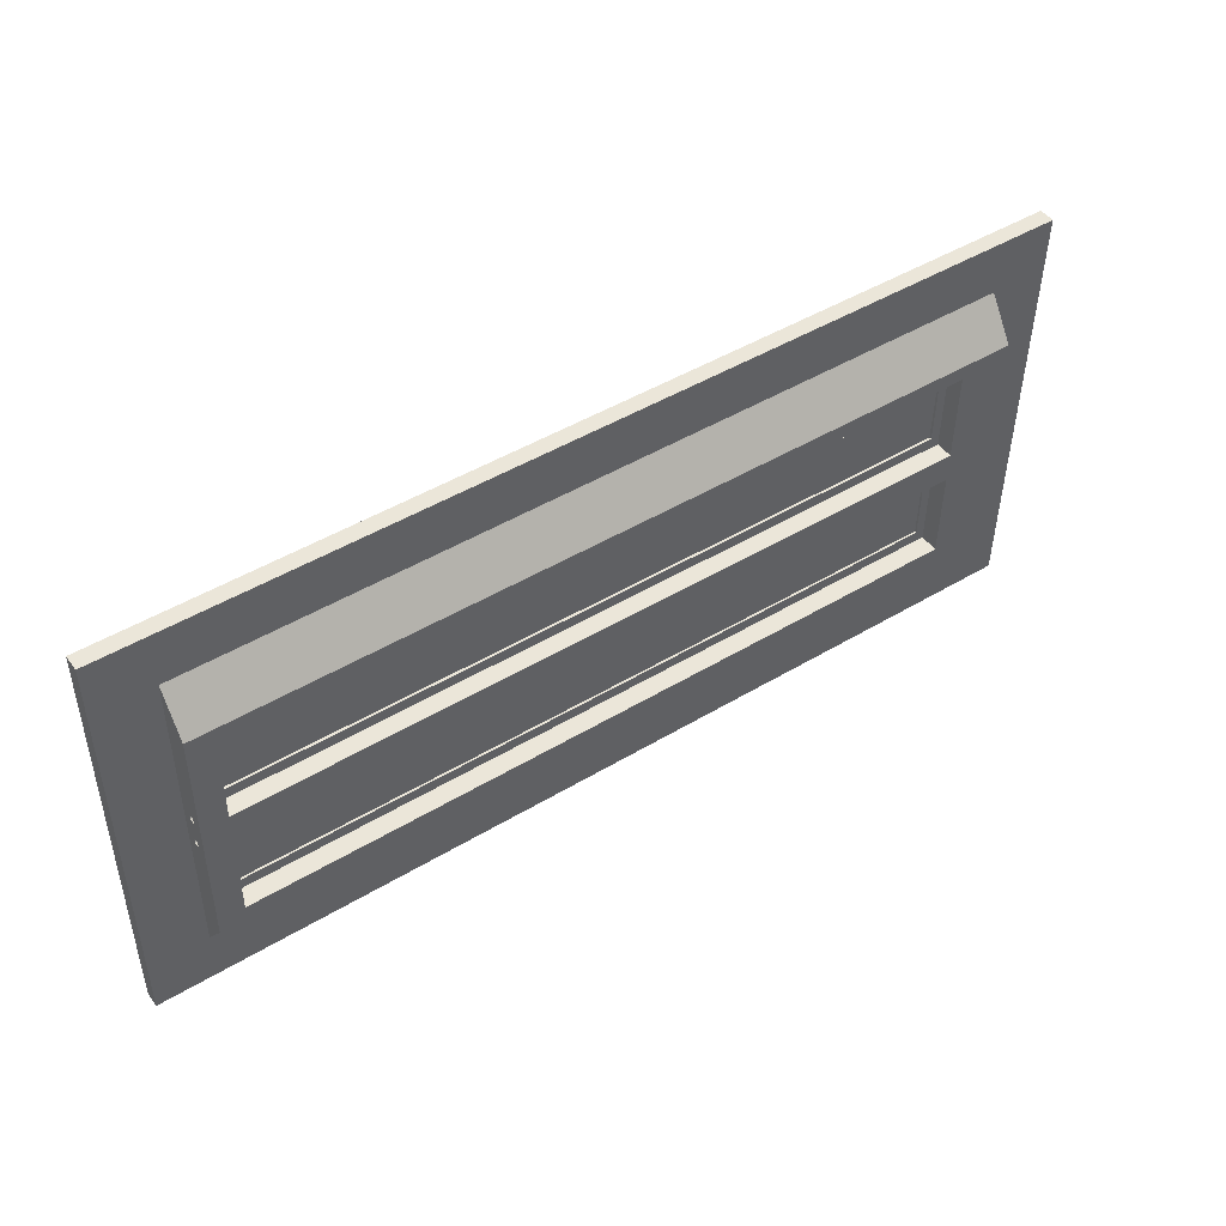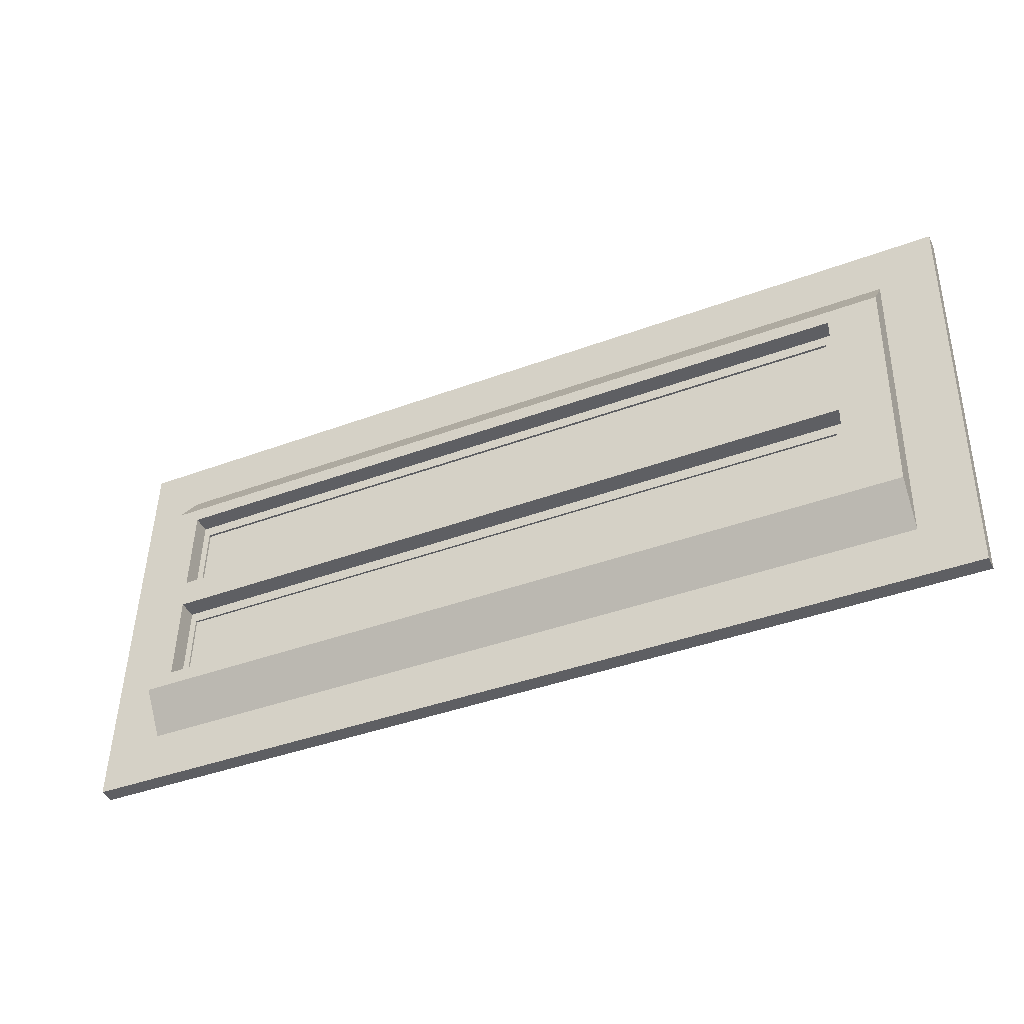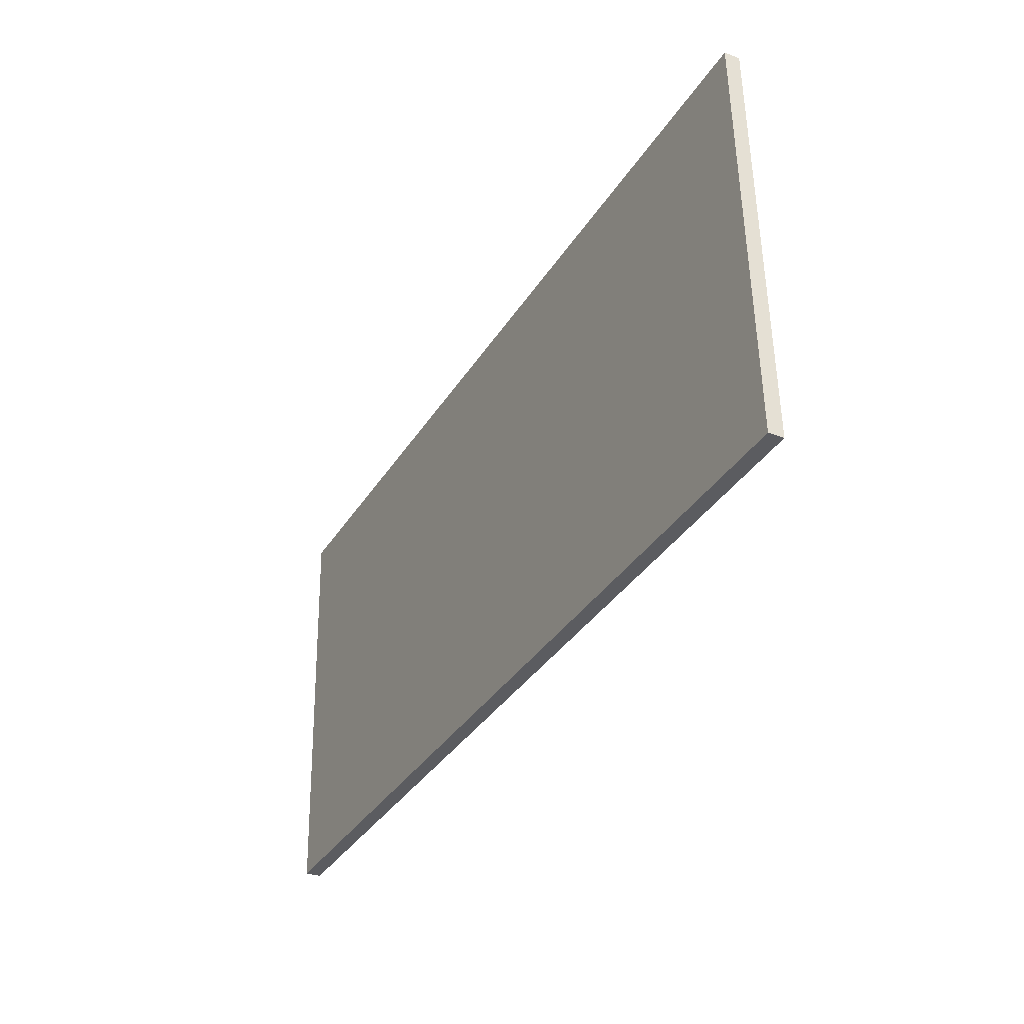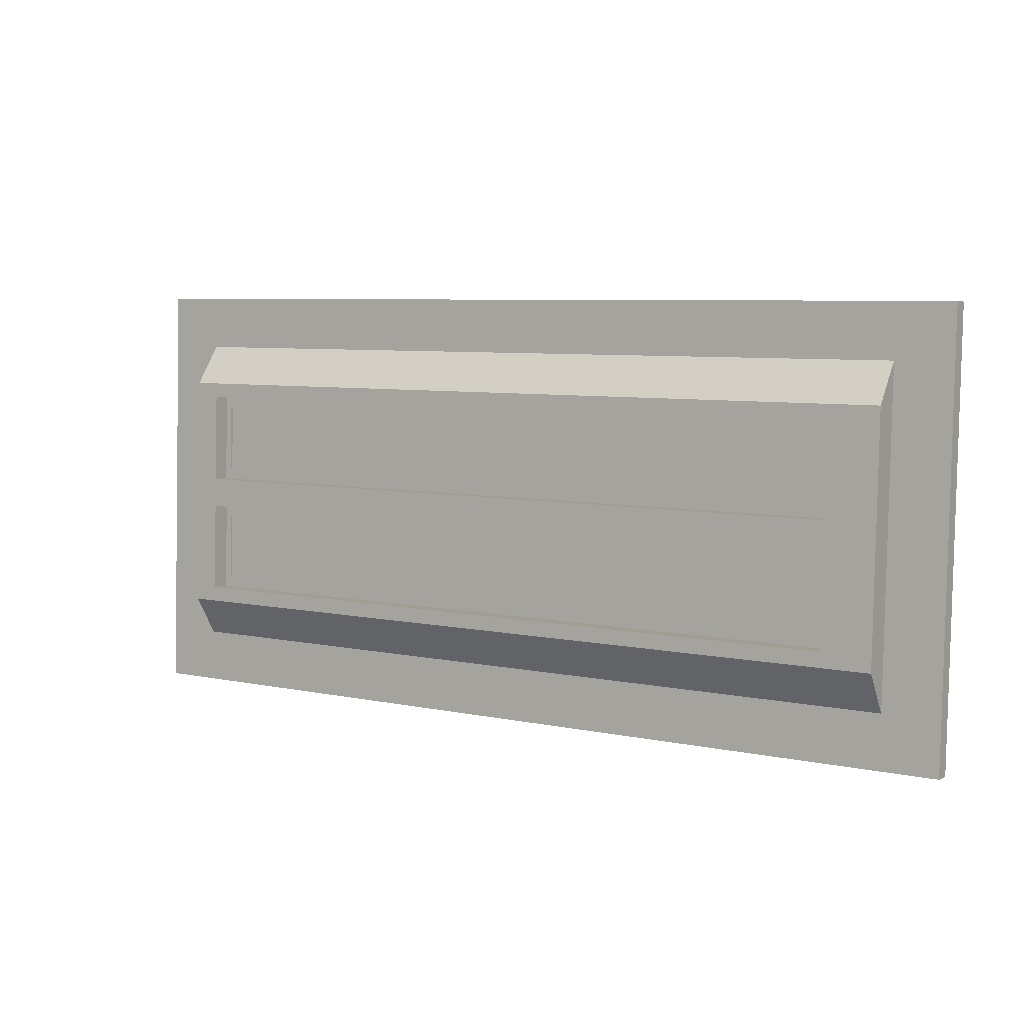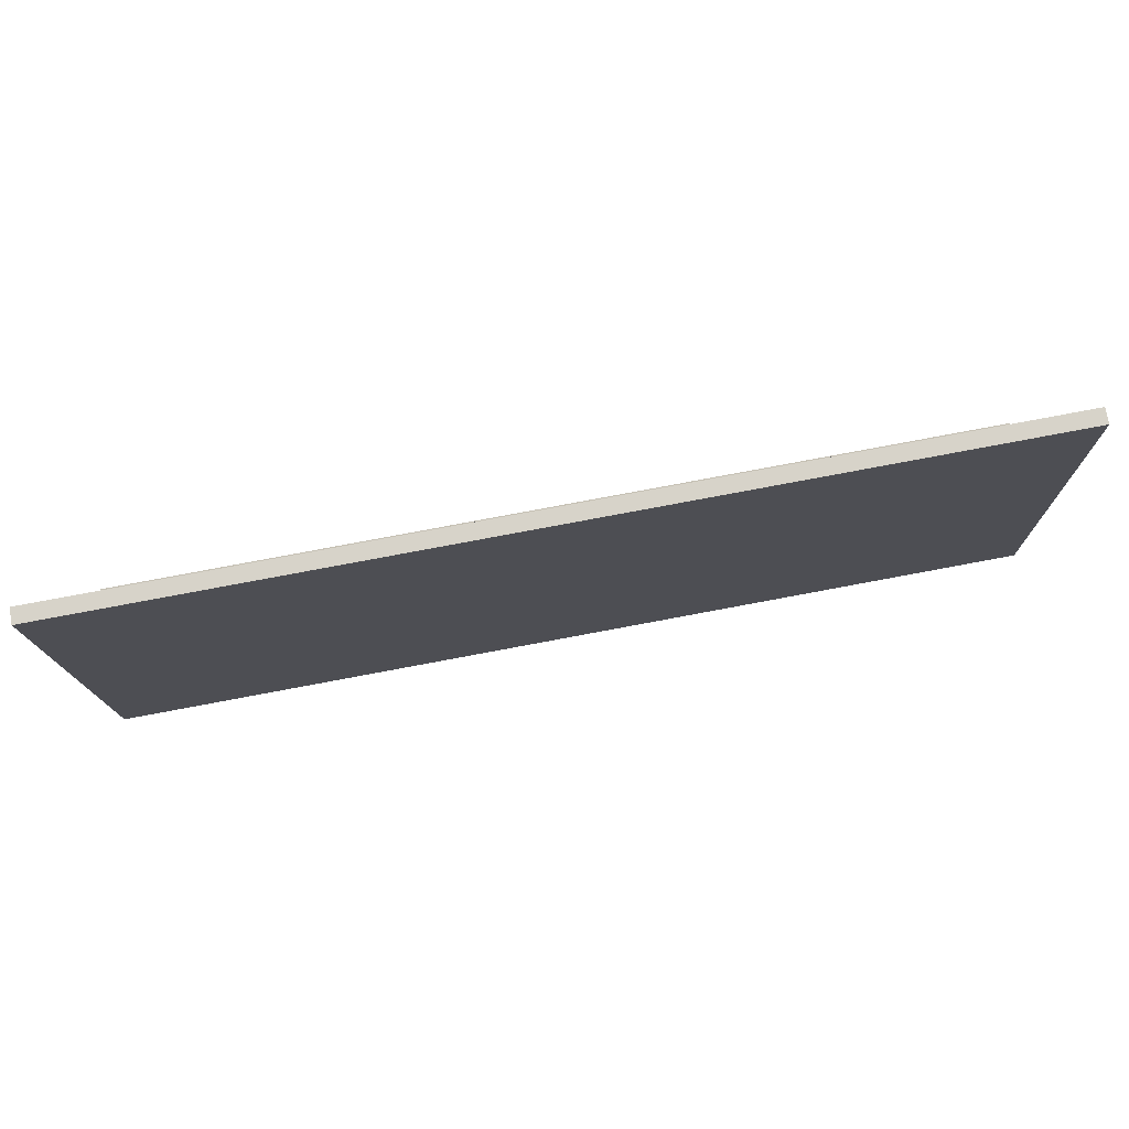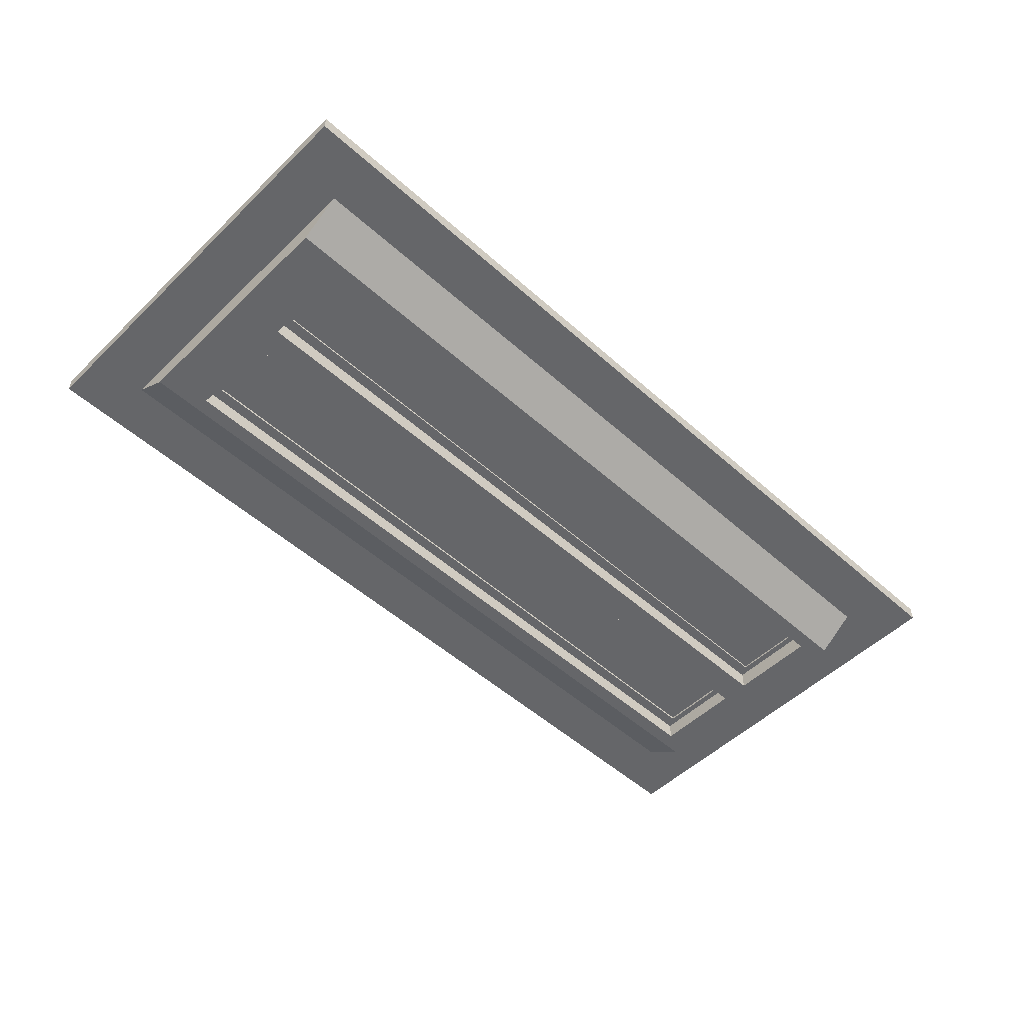
<metadata>
{"format":"obj","ext":"obj","renderer":"f3d","projection":"perspective","resolution":1024,"background":"white","views":[{"elev":48.5,"azim":-34.6,"up":"+Z"},{"elev":-41.9,"azim":24.9,"up":"+Z"},{"elev":-33.8,"azim":-118.0,"up":"+Z"},{"elev":4.4,"azim":32.6,"up":"+Z"},{"elev":74.9,"azim":169.4,"up":"+Z"},{"elev":-52.2,"azim":137.2,"up":"+Y"}]}
</metadata>
<code>
o desktopwooden
v 5.454 0.1919 0.8222
v -5.454 0.2172 1.032
v -5.552 0.1717 -4.065
v 5.356 0.1464 -4.274
v 5.355 -0.03778 -4.273
v 5.453 0.007758 0.8239
v -5.552 -0.01245 -4.063
v -5.454 0.03309 1.034
v 4.759 0.003649 0.1999
v 4.686 -0.03051 -3.623
v -4.858 -0.008344 -3.439
v -4.785 0.02581 0.3835
v -4.422 -0.07675 -0.4143
v 4.037 -0.09639 -0.577
v 4.022 -0.1036 -1.383
v -4.438 -0.08396 -1.221
v -4.45 -0.07717 -1.848
v 4.014 -0.09683 -2.011
v 3.999 -0.104 -2.817
v -4.465 -0.08438 -2.654
v 4.694 -0.3552 -3.142
v 4.75 -0.3296 -0.275
v -4.818 -0.113 -1.348
v -4.818 -0.1143 -1.337
v -4.795 -0.3074 -0.0914
v -4.818 -0.1183 -1.327
v -4.818 -0.1248 -1.318
v -4.818 -0.1333 -1.312
v -4.818 -0.1432 -1.308
v -4.818 -0.1538 -1.306
v -4.818 -0.1644 -1.307
v -4.818 -0.1744 -1.311
v -4.818 -0.183 -1.318
v -4.818 -0.1896 -1.326
v -4.818 -0.1938 -1.336
v -4.819 -0.1953 -1.347
v -4.825 -0.1985 -1.705
v -4.85 -0.333 -2.958
v -4.826 -0.1972 -1.716
v -4.826 -0.1931 -1.726
v -4.826 -0.1867 -1.734
v -4.826 -0.1782 -1.741
v -4.826 -0.1683 -1.745
v -4.826 -0.1577 -1.747
v -4.826 -0.1471 -1.745
v -4.826 -0.1371 -1.741
v -4.826 -0.1285 -1.735
v -4.826 -0.1219 -1.726
v -4.825 -0.1177 -1.716
v -4.825 -0.1162 -1.706
v -4.819 -0.1145 -1.358
v -4.825 -0.1175 -1.695
v -4.819 -0.1187 -1.368
v -4.825 -0.1216 -1.685
v -4.819 -0.1253 -1.376
v -4.825 -0.128 -1.677
v -4.819 -0.1339 -1.383
v -4.825 -0.1365 -1.67
v -4.819 -0.1439 -1.387
v -4.825 -0.1464 -1.666
v -4.819 -0.1545 -1.388
v -4.825 -0.157 -1.664
v -4.819 -0.1651 -1.387
v -4.825 -0.1676 -1.666
v -4.819 -0.175 -1.383
v -4.825 -0.1776 -1.67
v -4.819 -0.1835 -1.376
v -4.825 -0.1862 -1.676
v -4.819 -0.1899 -1.367
v -4.825 -0.1928 -1.685
v -4.819 -0.194 -1.357
v -4.825 -0.197 -1.695
v 4.15 -0.3298 -0.4427
v 4.129 -0.3394 -1.518
v 4.122 -0.3426 -1.876
v 4.101 -0.3522 -2.951
v -4.548 -0.3321 -2.785
v -4.527 -0.3225 -1.71
v -4.521 -0.3193 -1.351
v -4.5 -0.3097 -0.2763
v 4.102 -0.1295 -2.953
v -4.548 -0.1094 -2.787
v -4.527 -0.09982 -1.712
v -4.527 -0.1169 -1.712
v -4.527 -0.1992 -1.711
v 4.122 -0.1199 -1.878
v -4.499 -0.103 -0.2782
v -4.52 -0.1126 -1.353
v 4.15 -0.1231 -0.4445
v 4.129 -0.1327 -1.52
v 4.014 -0.1209 -2.01
v 3.999 -0.1281 -2.817
v -4.465 -0.1084 -2.654
v -4.45 -0.1012 -1.848
v 4.037 -0.1241 -0.5768
v 4.022 -0.1313 -1.383
v -4.438 -0.1116 -1.22
v -4.422 -0.1044 -0.4141
v -4.585 -0.1583 -1.751
v -4.585 -0.1689 -1.75
v -4.584 -0.1476 -1.75
v -4.584 -0.1377 -1.746
v -4.584 -0.1291 -1.739
v -4.584 -0.1225 -1.731
v -4.584 -0.1183 -1.721
v -4.584 -0.1168 -1.711
v -4.583 -0.1181 -1.7
v -4.583 -0.1221 -1.69
v -4.583 -0.1286 -1.681
v -4.583 -0.137 -1.675
v -4.583 -0.1469 -1.671
v -4.583 -0.1575 -1.669
v -4.583 -0.1682 -1.67
v -4.583 -0.1782 -1.674
v -4.583 -0.1867 -1.681
v -4.583 -0.1933 -1.689
v -4.584 -0.1975 -1.699
v -4.584 -0.199 -1.71
v -4.584 -0.1977 -1.72
v -4.584 -0.1937 -1.73
v -4.584 -0.1872 -1.739
v -4.584 -0.1788 -1.746
v -4.576 -0.1136 -1.352
v -4.576 -0.1151 -1.363
v -4.576 -0.1149 -1.342
v -4.576 -0.1189 -1.332
v -4.575 -0.1254 -1.323
v -4.575 -0.1338 -1.316
v -4.575 -0.1437 -1.312
v -4.575 -0.1543 -1.311
v -4.575 -0.165 -1.312
v -4.575 -0.175 -1.316
v -4.576 -0.1835 -1.322
v -4.576 -0.1901 -1.331
v -4.576 -0.1943 -1.341
v -4.576 -0.1958 -1.351
v -4.576 -0.1945 -1.362
v -4.577 -0.1905 -1.372
v -4.577 -0.184 -1.381
v -4.577 -0.1756 -1.387
v -4.577 -0.1657 -1.391
v -4.577 -0.1551 -1.393
v -4.577 -0.1444 -1.392
v -4.577 -0.1345 -1.388
v -4.577 -0.1259 -1.381
v -4.576 -0.1193 -1.373
f 1 4 3 2
f 1 6 5 4
f 5 7 3 4
f 3 7 8 2
f 1 2 8 6
f 9 5 6 8
f 10 11 5 9
f 11 12 7 5
f 12 9 8 7
f 13 16 15 14
f 17 20 19 18
f 9 22 21 10
f 23 24 12 11
f 24 26 25 12
f 27 28 25 26
f 29 30 25 28
f 31 32 25 30
f 33 34 25 32
f 35 36 25 34
f 37 38 25 36
f 39 40 38 37
f 41 42 38 40
f 43 44 38 42
f 45 46 38 44
f 47 48 38 46
f 49 11 38 48
f 50 23 11 49
f 50 52 51 23
f 52 54 53 51
f 54 56 55 53
f 56 58 57 55
f 58 60 59 57
f 60 62 61 59
f 62 64 63 61
f 64 66 65 63
f 66 68 67 65
f 68 70 69 67
f 70 72 71 69
f 72 37 36 71
f 38 11 10 21
f 12 25 22 9
f 73 21 22 25
f 74 75 21 73
f 76 77 21 75
f 77 78 38 21
f 79 80 38 78
f 80 73 25 38
f 75 74 79 78
f 81 82 77 76
f 83 84 77 82
f 85 78 77 84
f 75 78 83 86
f 78 85 84 83
f 81 76 75 86
f 87 80 79 88
f 73 80 87 89
f 90 74 73 89
f 90 88 79 74
f 91 81 86 83
f 92 93 81 91
f 93 94 82 81
f 94 91 83 82
f 19 92 91 18
f 91 94 17 18
f 17 94 93 20
f 19 20 93 92
f 95 90 89 87
f 96 97 90 95
f 97 98 88 90
f 98 95 87 88
f 15 16 97 96
f 15 96 95 14
f 95 98 13 14
f 13 98 97 16
f 99 44 43 100
f 101 45 44 99
f 102 46 45 101
f 103 47 46 102
f 48 47 103 104
f 49 48 104 105
f 50 49 105 106
f 52 50 106 107
f 54 52 107 108
f 56 54 108 109
f 110 58 56 109
f 111 60 58 110
f 112 62 60 111
f 113 64 62 112
f 114 66 64 113
f 115 68 66 114
f 115 116 70 68
f 116 117 72 70
f 117 118 37 72
f 118 119 39 37
f 119 120 40 39
f 120 121 41 40
f 122 42 41 121
f 100 43 42 122
f 23 51 124 123
f 24 23 123 125
f 26 24 125 126
f 27 26 126 127
f 128 28 27 127
f 129 29 28 128
f 130 30 29 129
f 131 31 30 130
f 132 32 31 131
f 133 33 32 132
f 133 134 34 33
f 134 135 35 34
f 135 136 36 35
f 136 137 71 36
f 137 138 69 71
f 138 139 67 69
f 140 65 67 139
f 141 63 65 140
f 142 61 63 141
f 143 59 61 142
f 144 57 59 143
f 145 55 57 144
f 53 55 145 146
f 51 53 146 124
f 105 104 107 106
f 104 103 108 107
f 103 102 109 108
f 102 101 110 109
f 101 99 111 110
f 99 113 112 111
f 100 114 113 99
f 122 121 114 100
f 121 116 115 114
f 120 117 116 121
f 119 118 117 120
f 124 146 125 123
f 146 145 126 125
f 145 144 127 126
f 144 143 128 127
f 143 142 129 128
f 142 131 130 129
f 141 132 131 142
f 140 139 132 141
f 139 134 133 132
f 138 135 134 139
f 137 136 135 138

</code>
